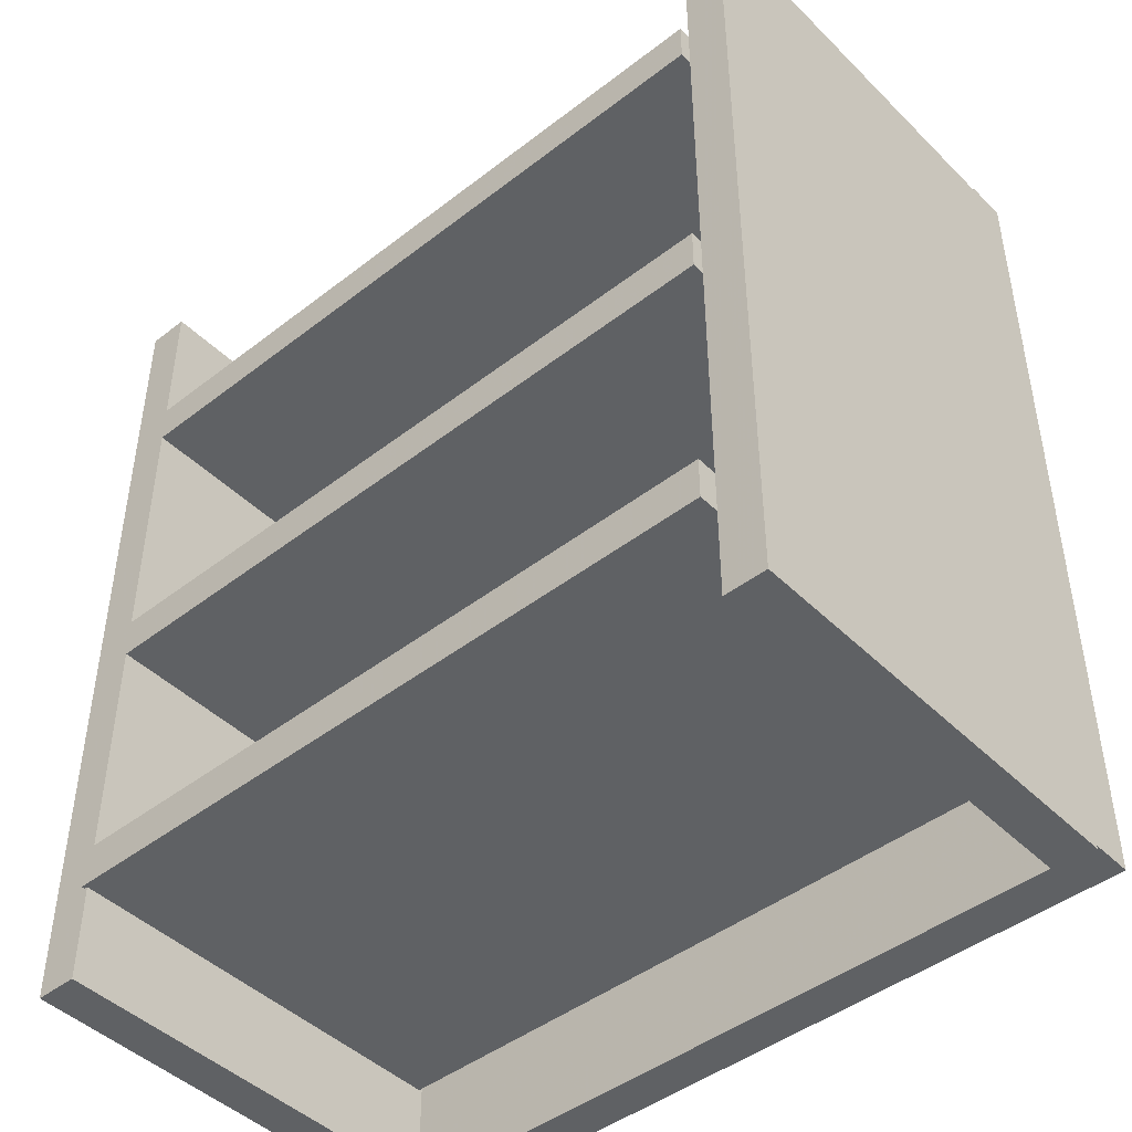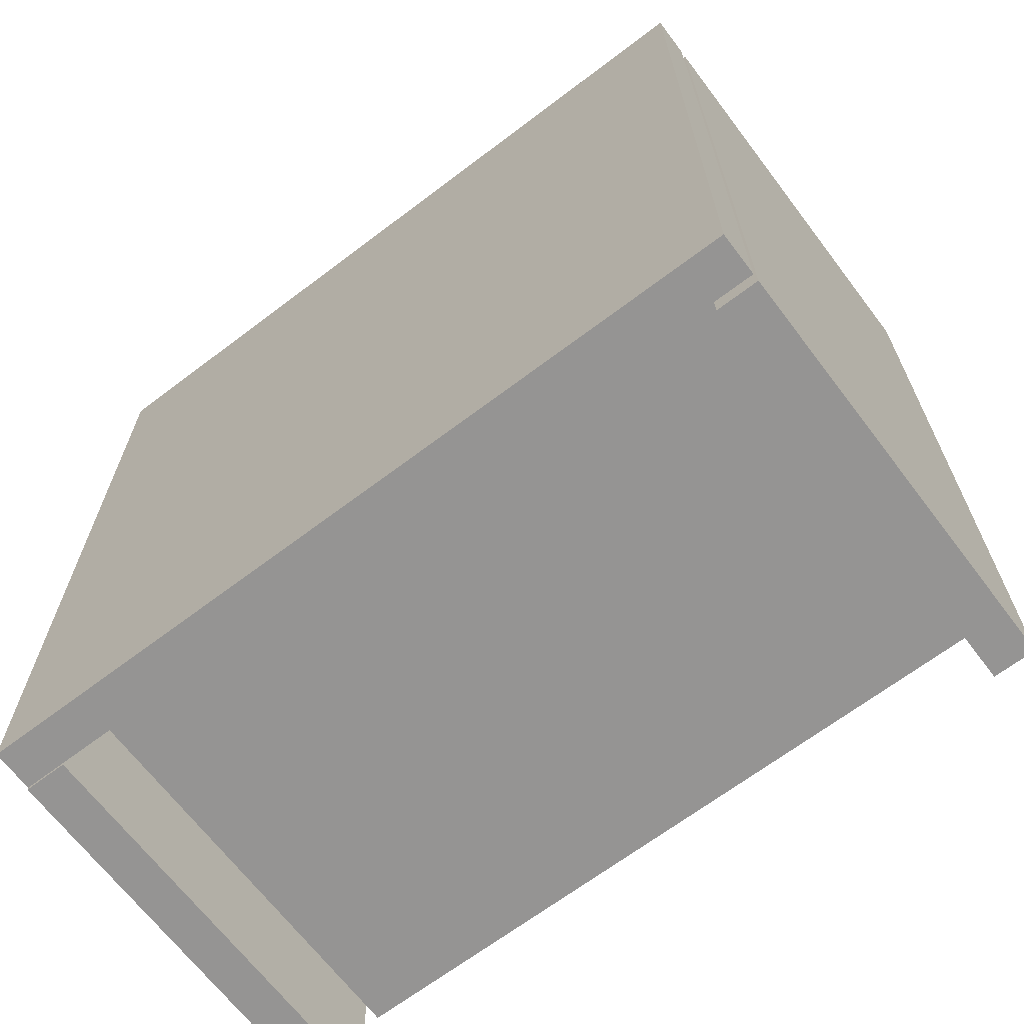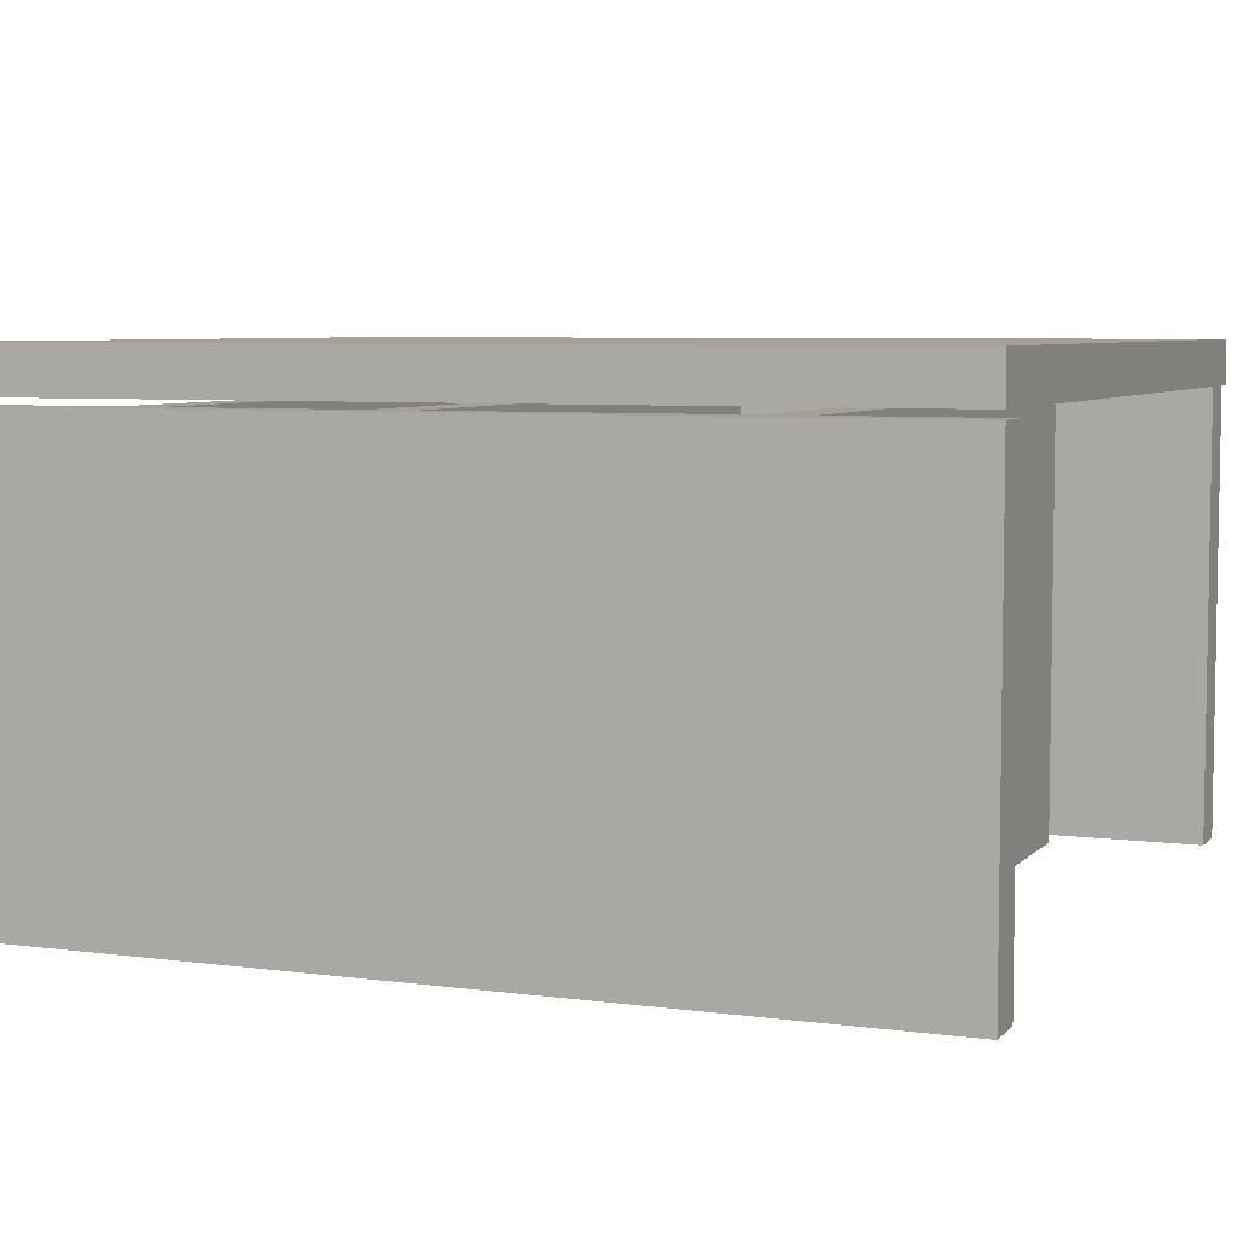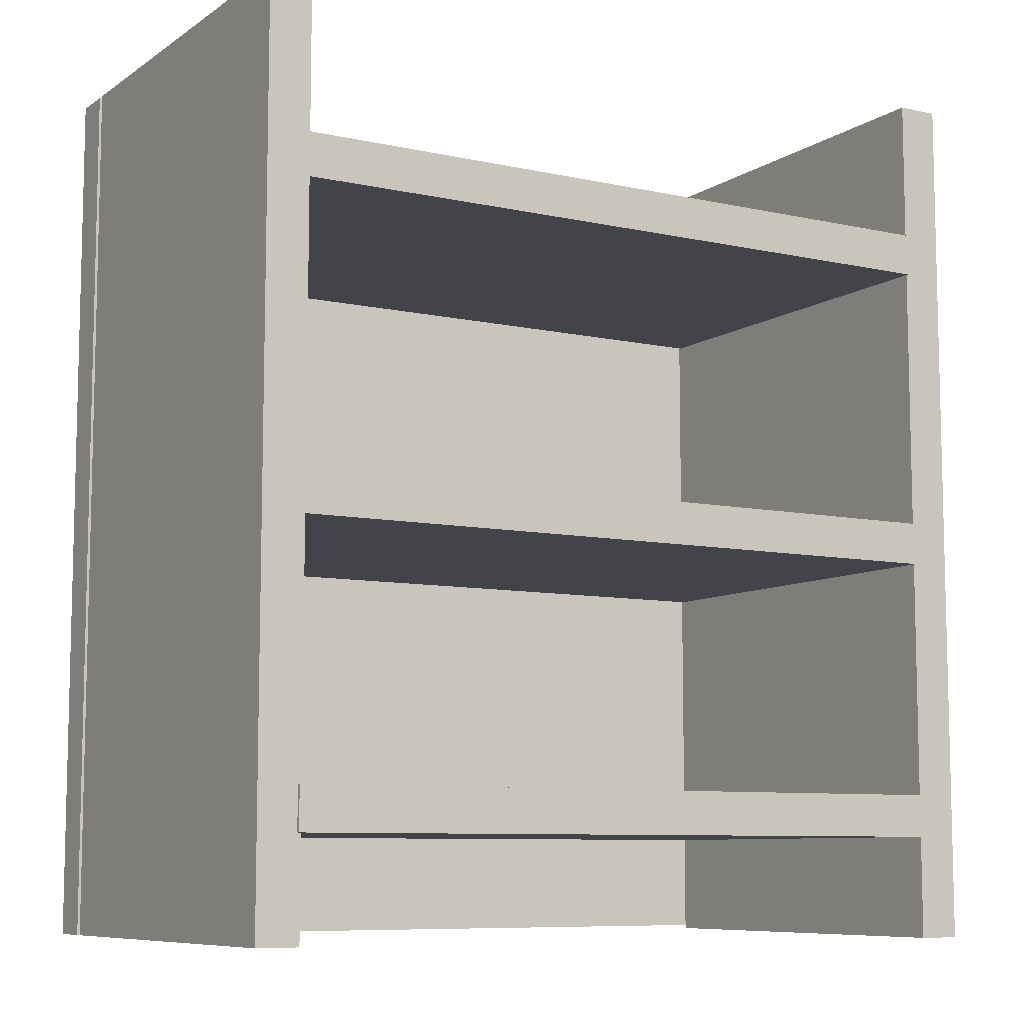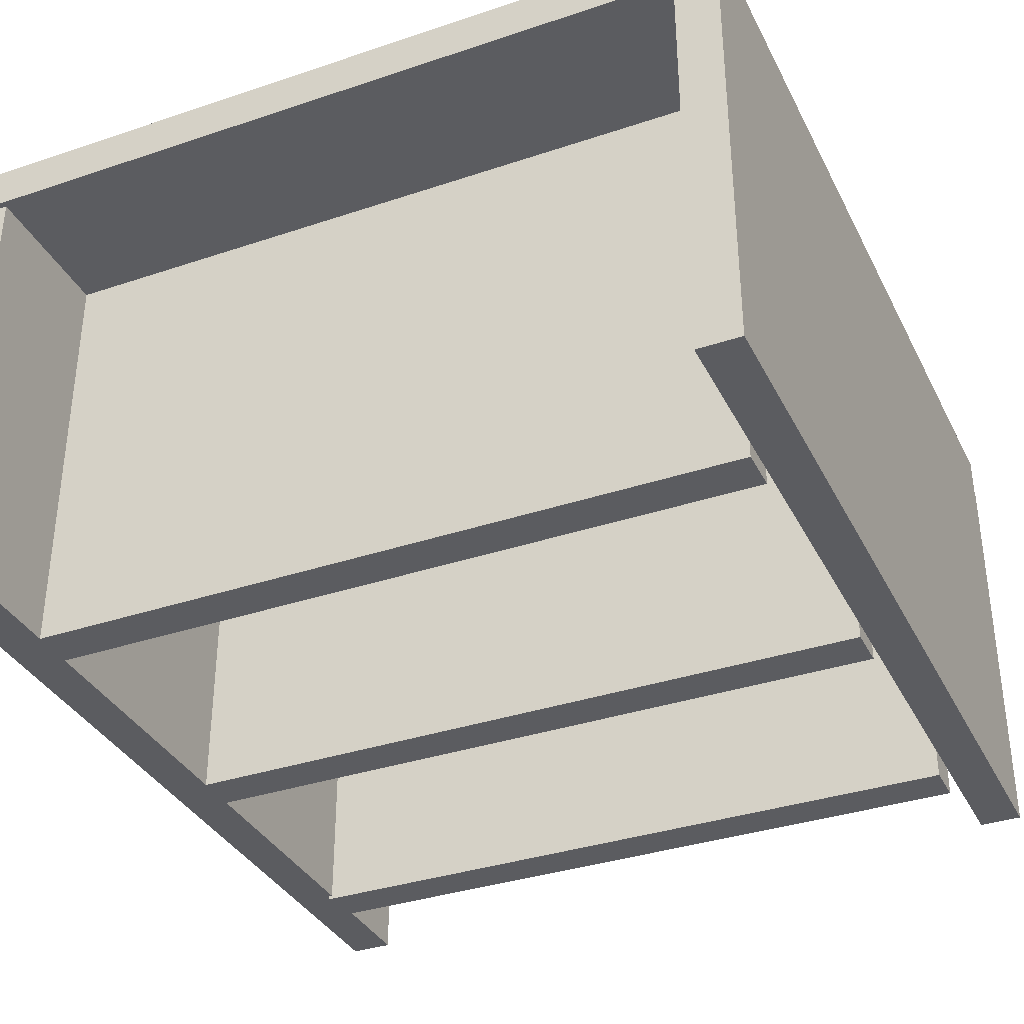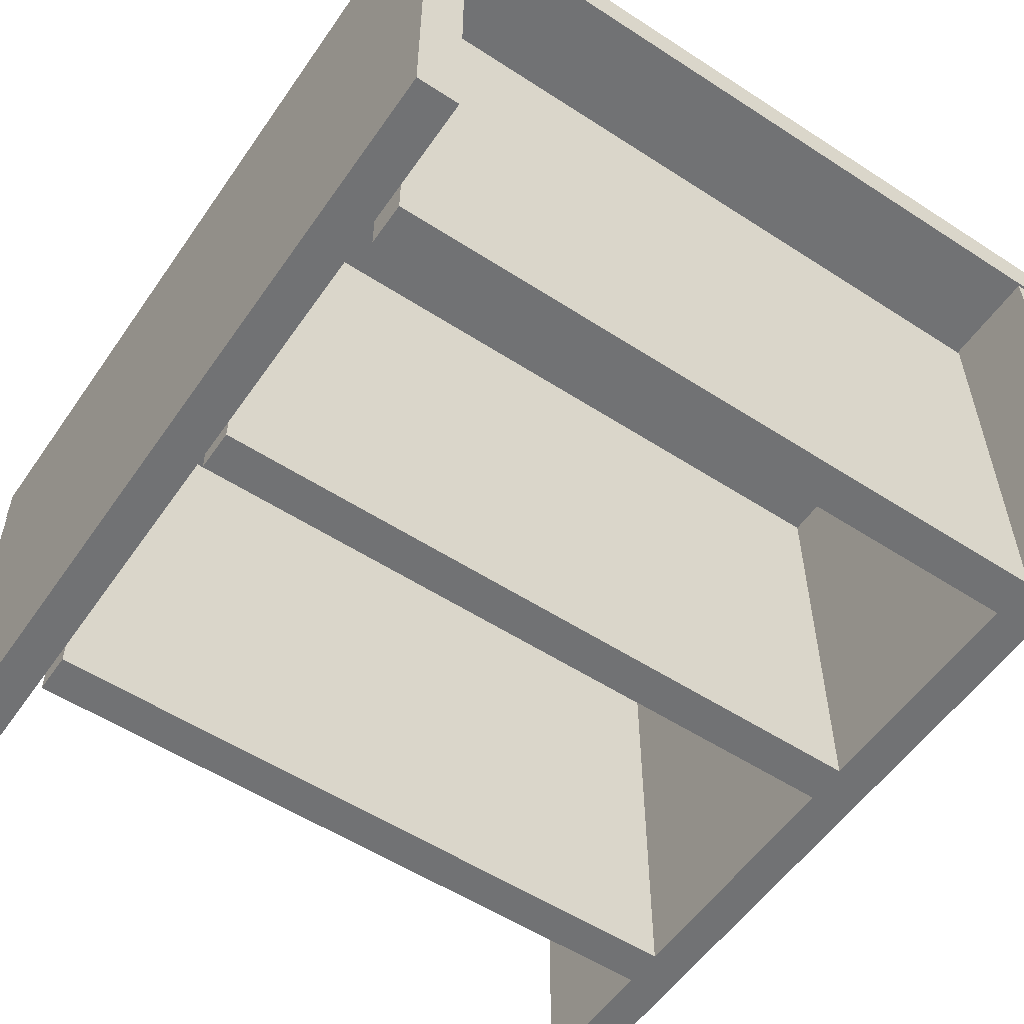
<metadata>
{"format":"obj","ext":"obj","renderer":"f3d","projection":"perspective","resolution":1024,"background":"white","views":[{"elev":-45.4,"azim":41.7,"up":"+Z"},{"elev":-67.2,"azim":-142.8,"up":"+Z"},{"elev":5.9,"azim":-67.7,"up":"+Y"},{"elev":-8.5,"azim":-30.8,"up":"+Z"},{"elev":-35.3,"azim":24.0,"up":"+Y"},{"elev":-55.5,"azim":145.7,"up":"+Y"}]}
</metadata>
<code>
o obj_0
v 155 		113 		250
v 155 		113 		249
v 155 		125 		250
v 155 		113 		0
v 155 		125 		0
v 155 		-7 		249
v 155 		-7 		-1
v 155 		113 		-1
v 141 		-10 		40
v 141 		-10 		28
v 141 		110 		28
v 141 		110 		40
v 142 		111 		208
v -58 		111 		208
v -58 		-9 		208
v 142 		-9 		208
v -58 		110 		40
v -58 		-9 		40
v 142 		111 		120
v -58 		111 		120
v -58 		-9 		120
v 142 		-9 		120
v -59 		-9 		40
v -58 		-9 		108
v -58 		-9 		196
v -58 		-9 		250
v -58 		-9 		28
v -59 		-9 		28
v -58 		-9 		0
v -70 		113 		250
v -70 		113 		0
v 142 		111 		196
v -58 		111 		196
v 143 		113 		0
v 143 		113 		-1
v 143 		-7 		-1
v 143 		-7 		249
v 143 		113 		249
v -70 		125 		0
v -70 		125 		250
v -58 		111 		250
v -58 		111 		108
v -58 		111 		0
v -70 		111 		0
v -70 		111 		250
v -70 		-9 		0
v -70 		-9 		250
v 142 		-9 		108
v 142 		111 		108
v 142 		-9 		196
v -58 		110 		28
v -59 		-10 		28
v -59 		-10 		40
g group_0_7720667
f 19 20 21
f 19 21 22
f 22 48 49
f 22 49 19
f 42 49 24
f 48 24 49
f 21 24 48
f 21 48 22
f 42 20 49
f 19 49 20
g group_0_8768998
f 9 10 11
f 9 11 12
f 13 14 15
f 13 15 16
f 12 17 18
f 12 18 9
f 13 32 33
f 13 33 14
f 16 50 32
f 16 32 13
f 10 52 27
f 51 11 27
f 10 27 11
f 52 53 23
f 52 23 28
f 9 52 10
f 18 23 53
f 18 53 9
f 52 28 27
f 53 52 9
f 12 11 51
f 12 51 17
f 50 25 33
f 50 33 32
f 15 25 50
f 15 50 16
g group_0_16448250
f 1 2 3
f 2 4 5
f 2 5 3
f 8 4 7
f 6 7 4
f 6 4 2
f 18 24 23
f 47 46 21
f 21 25 47
f 25 15 47
f 26 47 15
f 1 3 30
f 27 28 29
f 34 35 36
f 38 34 37
f 36 37 34
f 1 38 2
f 30 31 38
f 30 38 1
f 33 20 45
f 44 45 20
f 42 44 20
f 43 44 42
f 14 33 45
f 41 14 45
f 2 38 37
f 2 37 6
f 45 44 46
f 45 46 47
f 7 36 35
f 7 35 8
f 3 40 30
f 47 26 45
f 41 45 26
f 3 5 40
f 34 31 39
f 34 39 5
f 37 36 7
f 37 7 6
f 46 44 29
f 29 44 43
f 4 34 5
f 39 40 5
f 34 4 8
f 34 8 35
f 26 15 14
f 26 14 41
f 25 21 20
f 25 20 33
f 29 28 46
f 28 23 46
f 23 24 46
f 24 21 46
f 24 18 17
f 24 17 42
f 43 51 29
f 27 29 51
f 17 51 43
f 17 43 42
f 40 39 31
f 40 31 30
f 34 38 31

</code>
